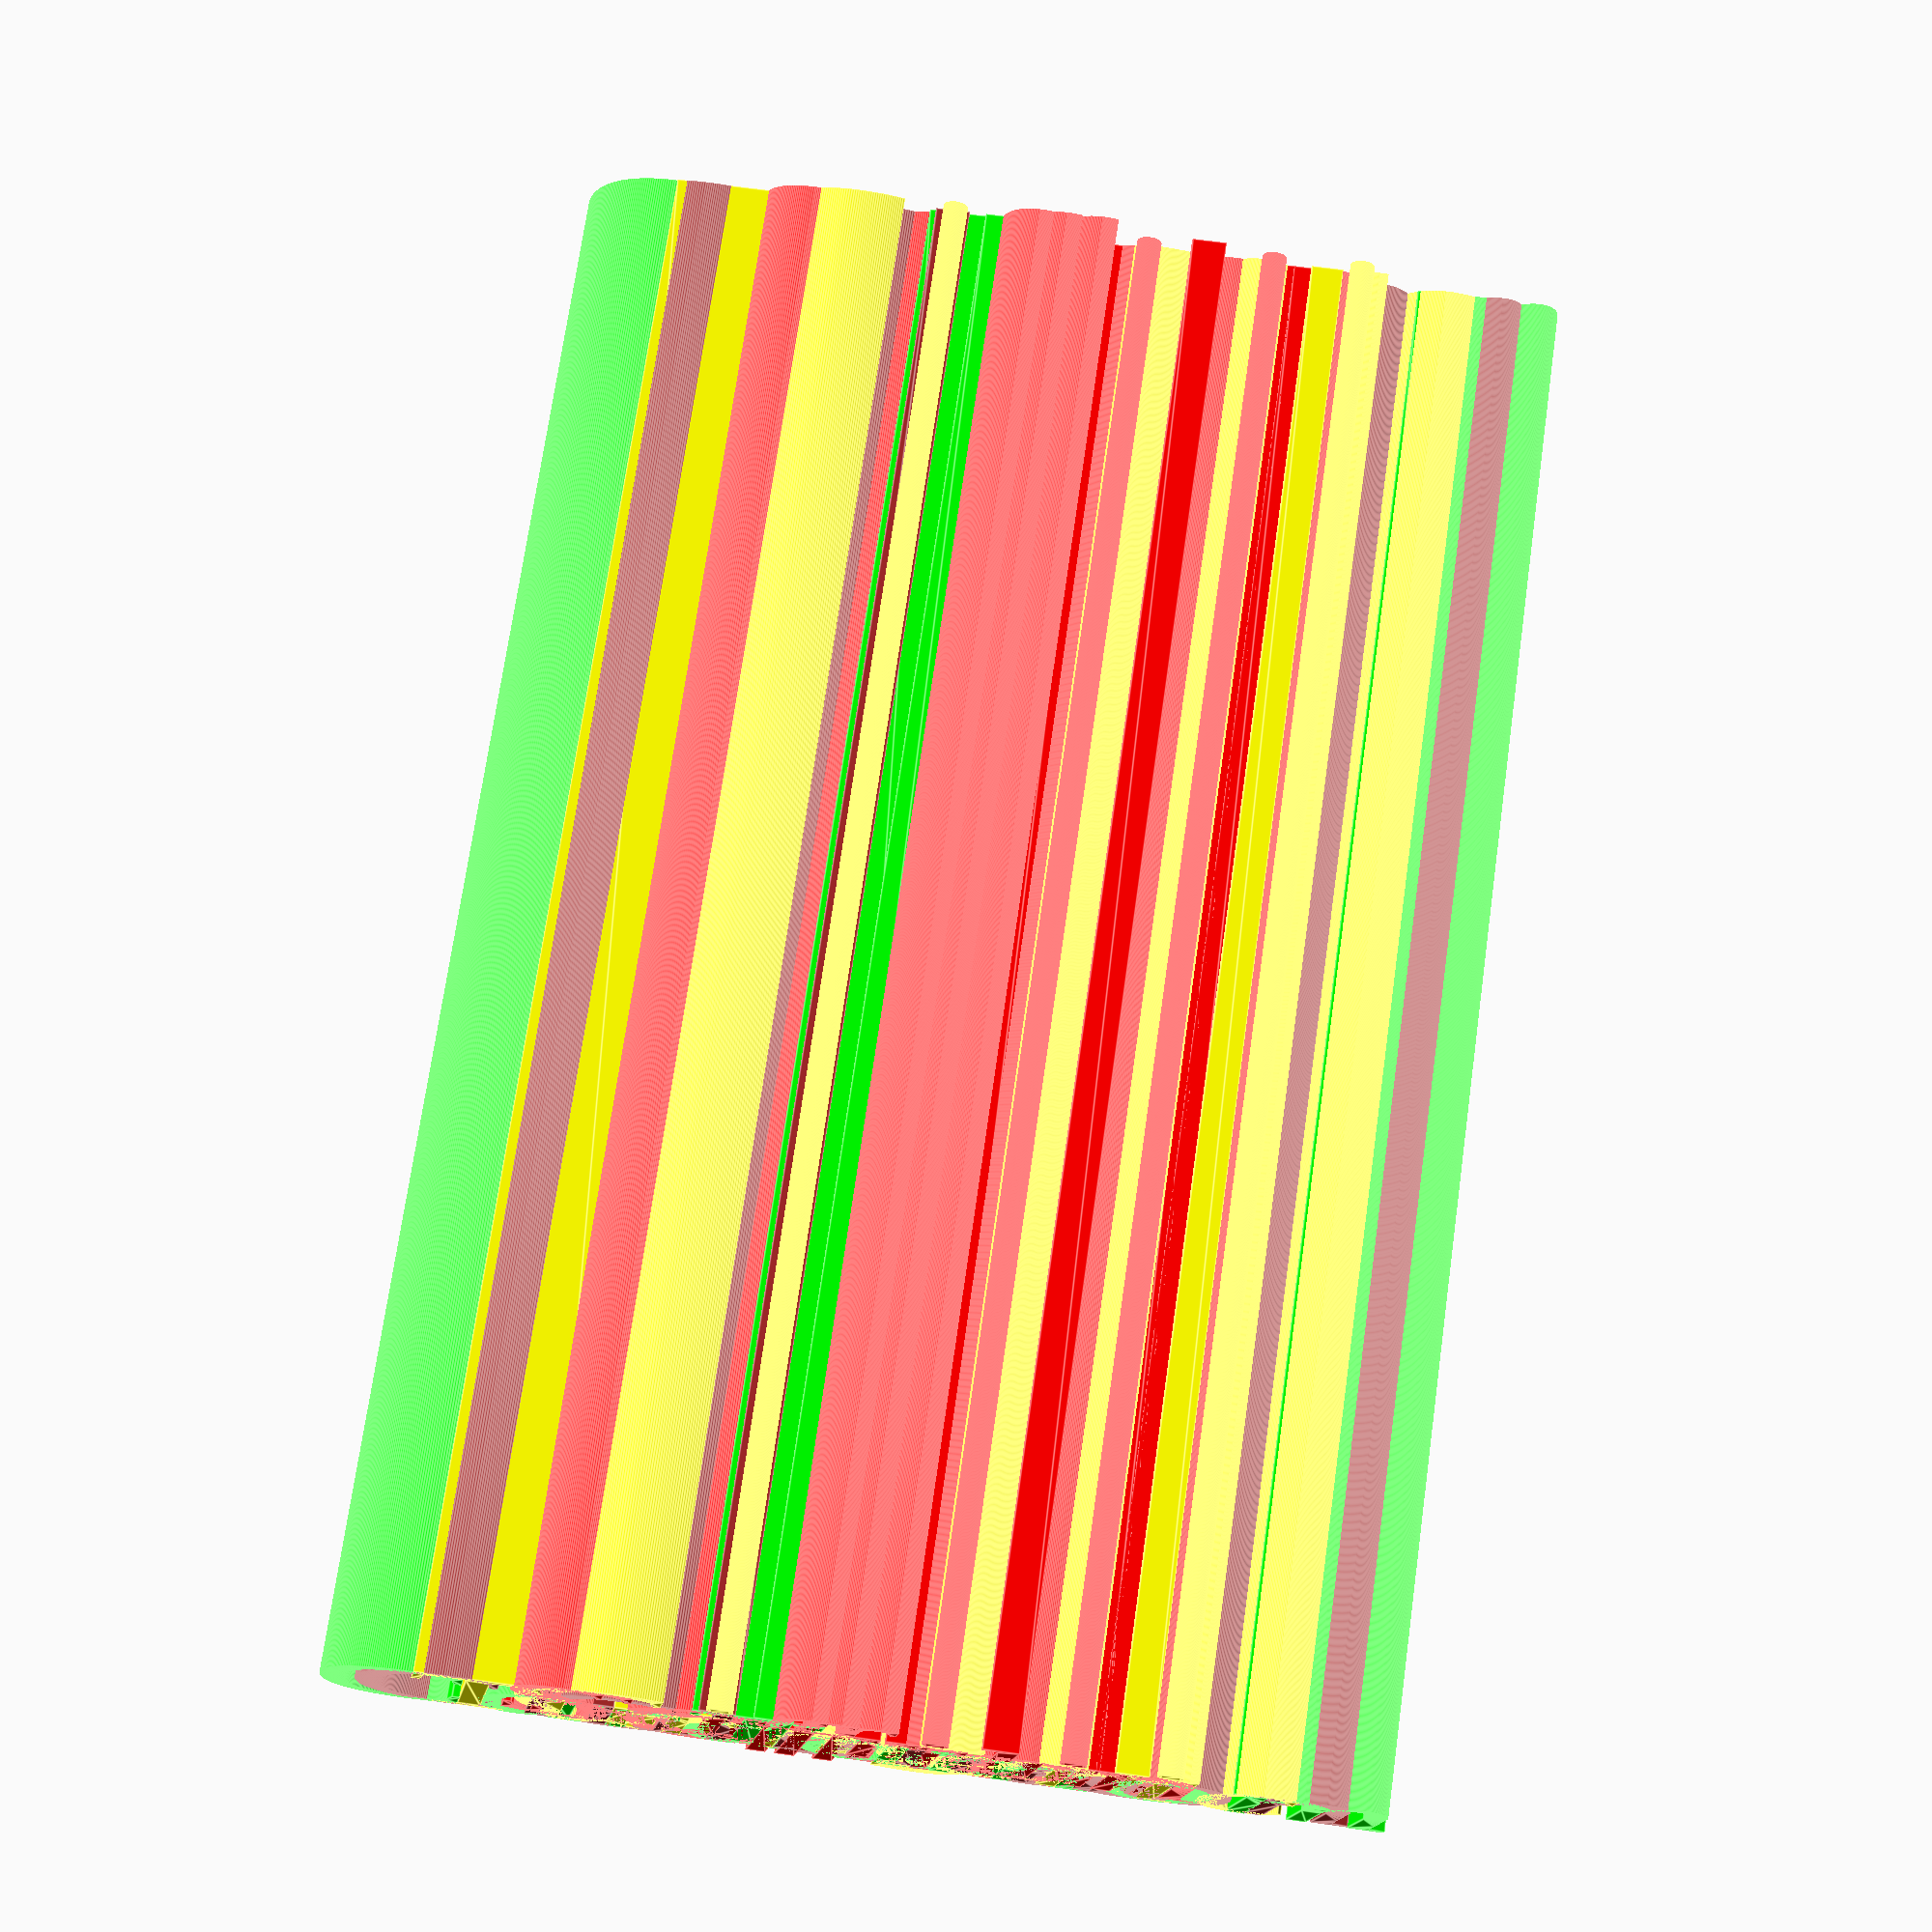
<openscad>
// Century: Spice Road Organizer
//
// by W. Craig Trader is dual-licensed under 
// Creative Commons Attribution-ShareAlike 3.0 Unported License and
// GNU Lesser GPL 3.0 or later.
//
// ----------------------------------------------------------------------------

include <MCAD/units.scad>;

// ----- Command Line Arguments -----------------------------------------------

PART = "other";     // Which part to output
VERBOSE = true;     // Set to true to see more data

// ----- Component measurements -----------------------------------------------

BOWL_DIAMETER = 68 * mm;
LIP_HEIGHT    =  3 * mm;
NOTCH_WIDTH   = 15 * mm;

FONT_NAME = "Liberation Serif:style=Italic";
FONT_SIZE = 11.0;

LABELS = [
    [ "Cloves",   "brown"  ],
    [ "Tea",      "lime"   ],
    [ "Chili",    "red"    ],
    [ "Ginger",   "yellow" ],

    [ "Cinnamon", "brown"  ],
    [ "Cardamom", "lime"   ],
    [ "Safran",   "red"    ],
    [ "Turmeric", "yellow" ],

    [ "Saffron",  "red"    ],
];

// ----- Assembly details -----------------------------------------------------

// 3D Printer
LAYER_HEIGHT = 0.20 * mm;
THIN_WALL    = 0.86 * mm;  	// Based on 0.20mm layer height
WIDE_WALL    = 1.67 * mm;  	// Based on 0.20mm layer height

THICK = false;
THIN  = true;

BOTTOM = 2 * mm;
LID    = 2 * mm;
OUTER  = WIDE_WALL;
SPACE  = 1 * mm;

GAP = THIN_WALL/4;
SEP = 2 * mm;
OVERLAP = 0.01 * mm; // Ensures that there are no vertical artifacts leftover

$fn=180;             // Fine-grained corners

// ----- Calculated Measurements ----------------------------------------------

INNER_DIAMETER = BOWL_DIAMETER;
OUTER_DIAMETER = INNER_DIAMETER + 2 * OUTER;

// ----- Sub-Components -------------------------------------------------------

module dummy() {
    cube([100,100,1]);
}

module label(message) {
    mirror( [0,1,0] )
        text( message, font=FONT_NAME, size=FONT_SIZE, halign="center", valign="center" );
}

// ----- Components -----------------------------------------------------------

module bowl_names(name) {
    thickness = LID/2;
    translate( [0,0,thickness/2] )
        linear_extrude( height=thickness+OVERLAP, center=true ) 
            label(name);
}

module bowl_lid(name="", thin=false) {
    thickness = thin ? (LID/2) : LID;

    INNER_HEIGHT = LIP_HEIGHT;
    OUTER_HEIGHT = INNER_HEIGHT + thickness;
    
    notchx = OUTER_DIAMETER + 2*OVERLAP;
    notchy = NOTCH_WIDTH;
    
    difference() {
        cylinder( d=OUTER_DIAMETER, h=OUTER_HEIGHT );
        
        translate( [0,0,thickness] ) 
            cylinder( d1=INNER_DIAMETER, d2=INNER_DIAMETER-2*GAP, h=OUTER_HEIGHT );
        
        for (angle=[0,45,90,135]) {
            rotate( [0,0,angle] )
                translate( [-notchx/2, -notchy/2, thickness] )
                    cube( [notchx,notchy,OUTER_HEIGHT] );
        }
        
        if (name != "") {
            bowl_names( name );
        }
    }
}

// ----- Plated arrangements for long prints ----------------------------------

module place( translation=[0,0,0], angle=0, hue="" ) {
	for (i = [0 : $children-1]) {
		translate( translation ) 
			rotate( a=angle ) 
				if ( hue != "" ) {
					color( hue ) children(i);
				} else {
					children(i);
				}
	}
}

module bowl_plate(thin=false) {
    dx = OUTER_DIAMETER + 5 * mm;
    dy = OUTER_DIAMETER + 5 * mm;

    place( [0*dx,0*dy,0], 0, "gray" ) bowl_lid( thin=thin );
    place( [1*dx,0*dy,0], 0, "gray" ) bowl_lid( thin=thin );
    place( [0*dx,1*dy,0], 0, "gray" ) bowl_lid( thin=thin );
    place( [1*dx,1*dy,0], 0, "gray" ) bowl_lid( thin=thin );
}

module bowl_plate_with_names() {
    dx = OUTER_DIAMETER + 5 * mm;
    dy = OUTER_DIAMETER + 5 * mm;
    
    for( i = [0:len( LABELS )-1] ) {
        x = floor( i/4 );
        y = i%4;
        place( [x*dx,y*dy,0], 0, "white" ) bowl_lid( LABELS[i][0], true );
        place( [x*dx,y*dy,0], 0, LABELS[i][1] ) bowl_names( LABELS[i][0] );
    }
}

module big_bowl_plate(thin=true) {
    dx = (OUTER_DIAMETER + 3 * mm) / 4;
    dy = (OUTER_DIAMETER + 3 * mm) / 3 * sin(60);

    place( [ 2*dx,2*dy,0], 0, "gray" ) bowl_lid( thin=thin );
    place( [ 6*dx,2*dy,0], 0, "gray" ) bowl_lid( thin=thin );
    place( [10*dx,2*dy,0], 0, "gray" ) bowl_lid( thin=thin );
    place( [ 4*dx,5*dy,0], 0, "gray" ) bowl_lid( thin=thin );
    place( [ 8*dx,5*dy,0], 0, "gray" ) bowl_lid( thin=thin );
    place( [ 2*dx,8*dy,0], 0, "gray" ) bowl_lid( thin=thin );
    place( [ 6*dx,8*dy,0], 0, "gray" ) bowl_lid( thin=thin );
    place( [10*dx,8*dy,0], 0, "gray" ) bowl_lid( thin=thin );
}

// ----- Render Logic for makefile --------------------------------------------

if (VERBOSE) {
	echo (Part=PART);
}

if (PART == "lid-thick") {
    bowl_lid("", THICK);
} else if (PART == "lid-thin") {
    bowl_lid("", THIN);

} else if (PART == "lid-cloves") {
    bowl_lid("Cloves", THICK);
} else if (PART == "lid-tea") {
    bowl_lid("Tea", THICK);
} else if (PART == "lid-chili") {
    bowl_lid("Chili", THICK);
} else if (PART == "lid-ginger") {
    bowl_lid("Ginger", THICK);

} else if (PART == "lid-cinnamon") {
    bowl_lid("Cinnamon", THICK);
} else if (PART == "lid-cardamom") {
    bowl_lid("Cardamom", THICK);
} else if (PART == "lid-safran") {
    bowl_lid("Safran", THICK);
} else if (PART == "lid-turmeric") {
    bowl_lid("Turmeric", THICK);

} else if (PART == "lid-saffron") {
    bowl_lid("Saffron", THICK);

} else if (PART == "multi-cloves") {
    bowl_lid("Cloves", THIN);
} else if (PART == "multi-tea") {
    bowl_lid("Tea", THIN);
} else if (PART == "multi-chili") {
    bowl_lid("Chili", THIN);
} else if (PART == "multi-ginger") {
    bowl_lid("Ginger", THIN);

} else if (PART == "multi-cinnamon") {
    bowl_lid("Cinnamon", THIN);
} else if (PART == "multi-cardamom") {
    bowl_lid("Cardamom", THIN);
} else if (PART == "multi-safran") {
    bowl_lid("Safran", THIN);
} else if (PART == "multi-turmeric") {
    bowl_lid("Turmeric", THIN);

} else if (PART == "multi-saffron") {
    bowl_lid("Saffron", THIN);

} else if (PART == "names-cloves") {
    bowl_names("Cloves");
} else if (PART == "names-tea") {
    bowl_names("Tea");
} else if (PART == "names-chili") {
    bowl_names("Chili");
} else if (PART == "names-ginger") {
    bowl_names("Ginger");

} else if (PART == "names-cinnamon") {
    bowl_names("Cinnamon");
} else if (PART == "names-cardamom") {
    bowl_names("Cardamom");
} else if (PART == "names-safran") {
    bowl_names("Safran");
} else if (PART == "names-turmeric") {
    bowl_names("Turmeric");

} else if (PART == "names-saffron") {
    bowl_names("Saffron");

} else {
    bowl_plate_with_names();
    // bowl_lid("", THIN);
}

</openscad>
<views>
elev=288.4 azim=180.8 roll=188.0 proj=p view=edges
</views>
